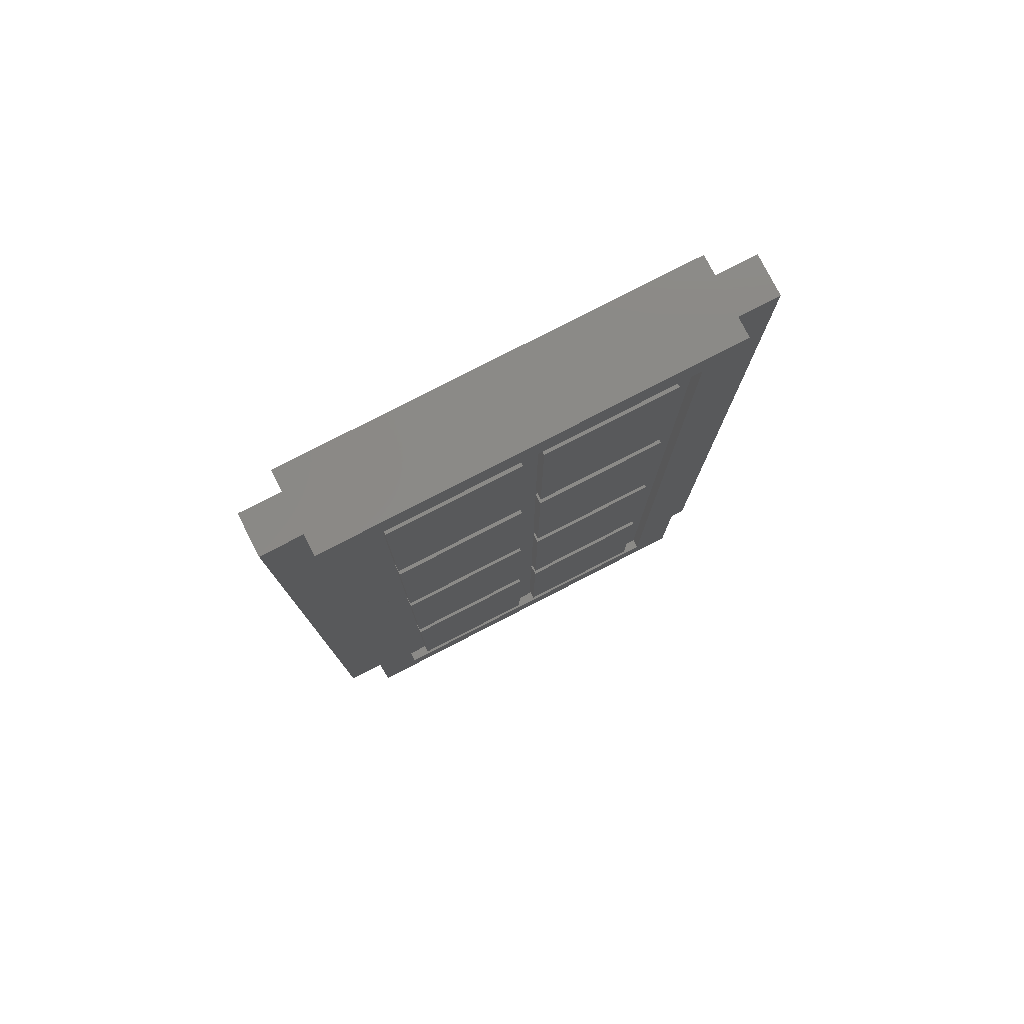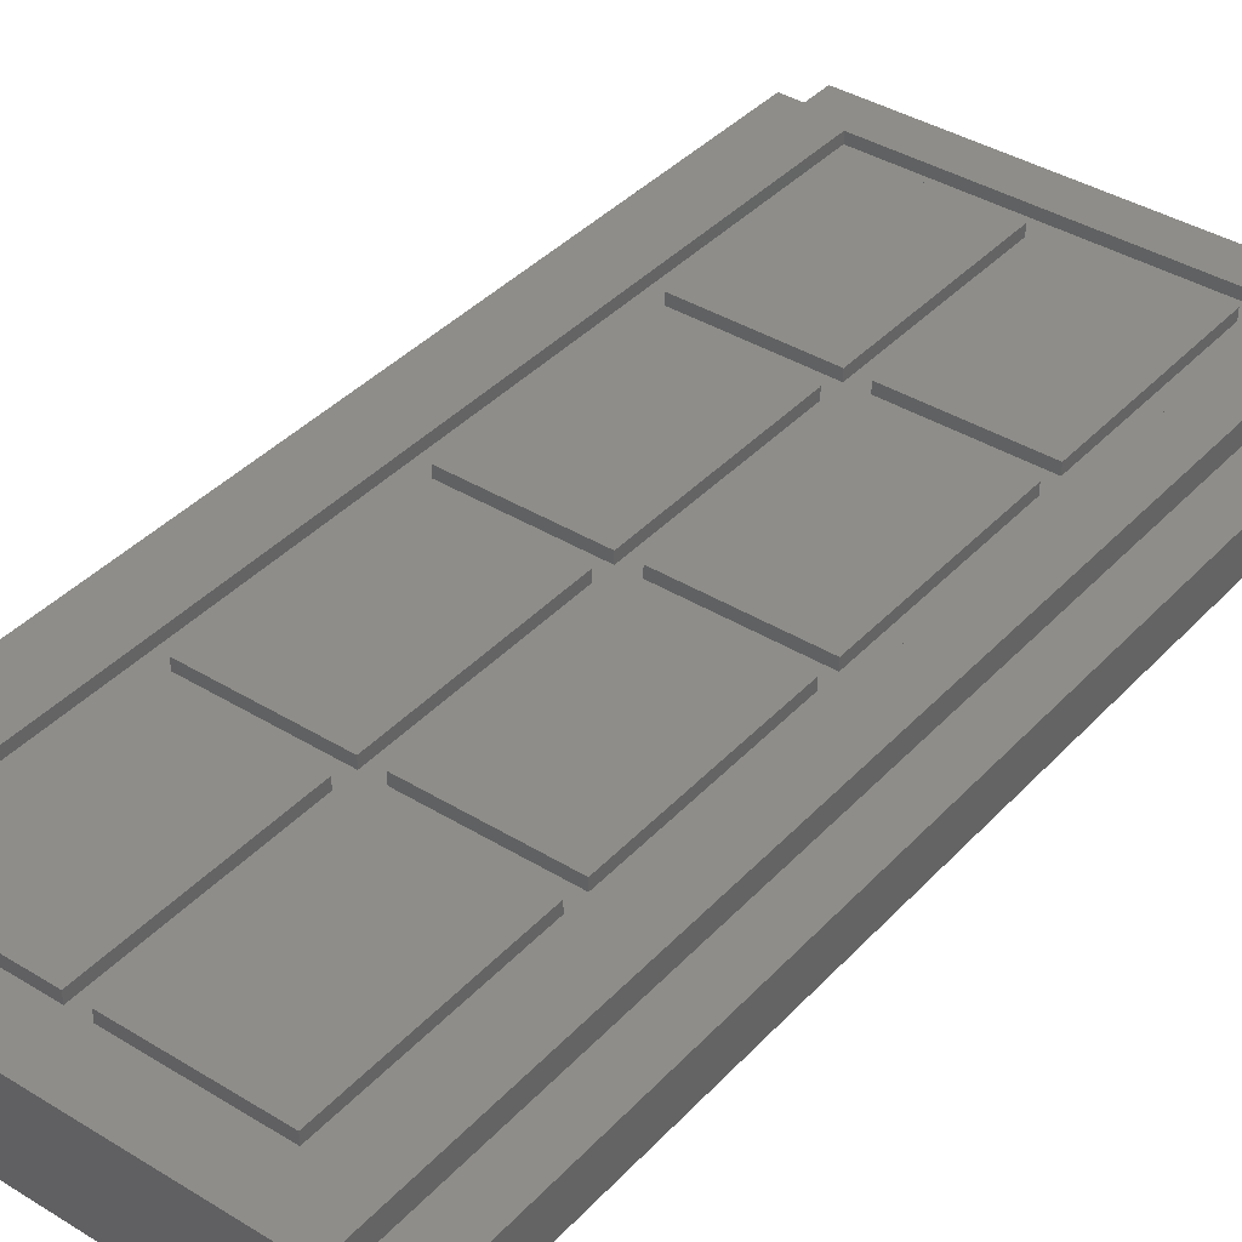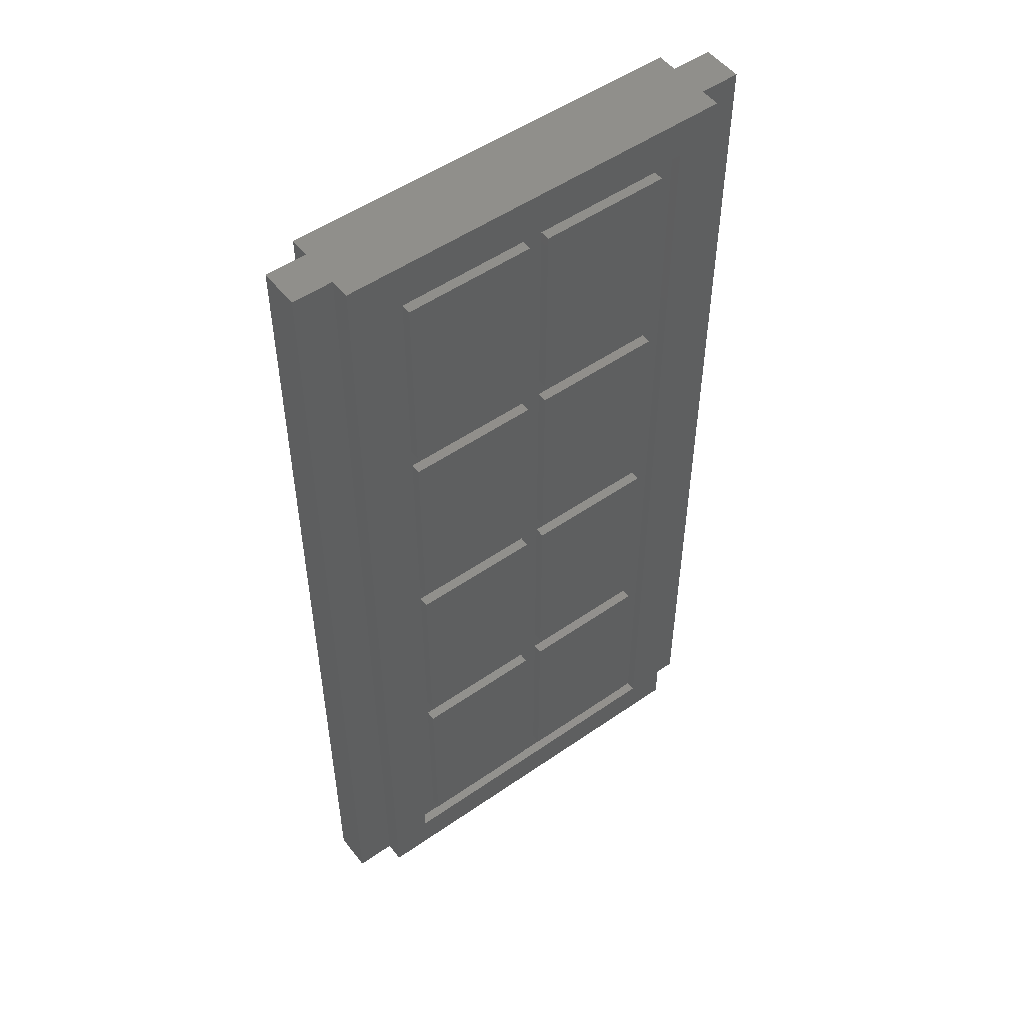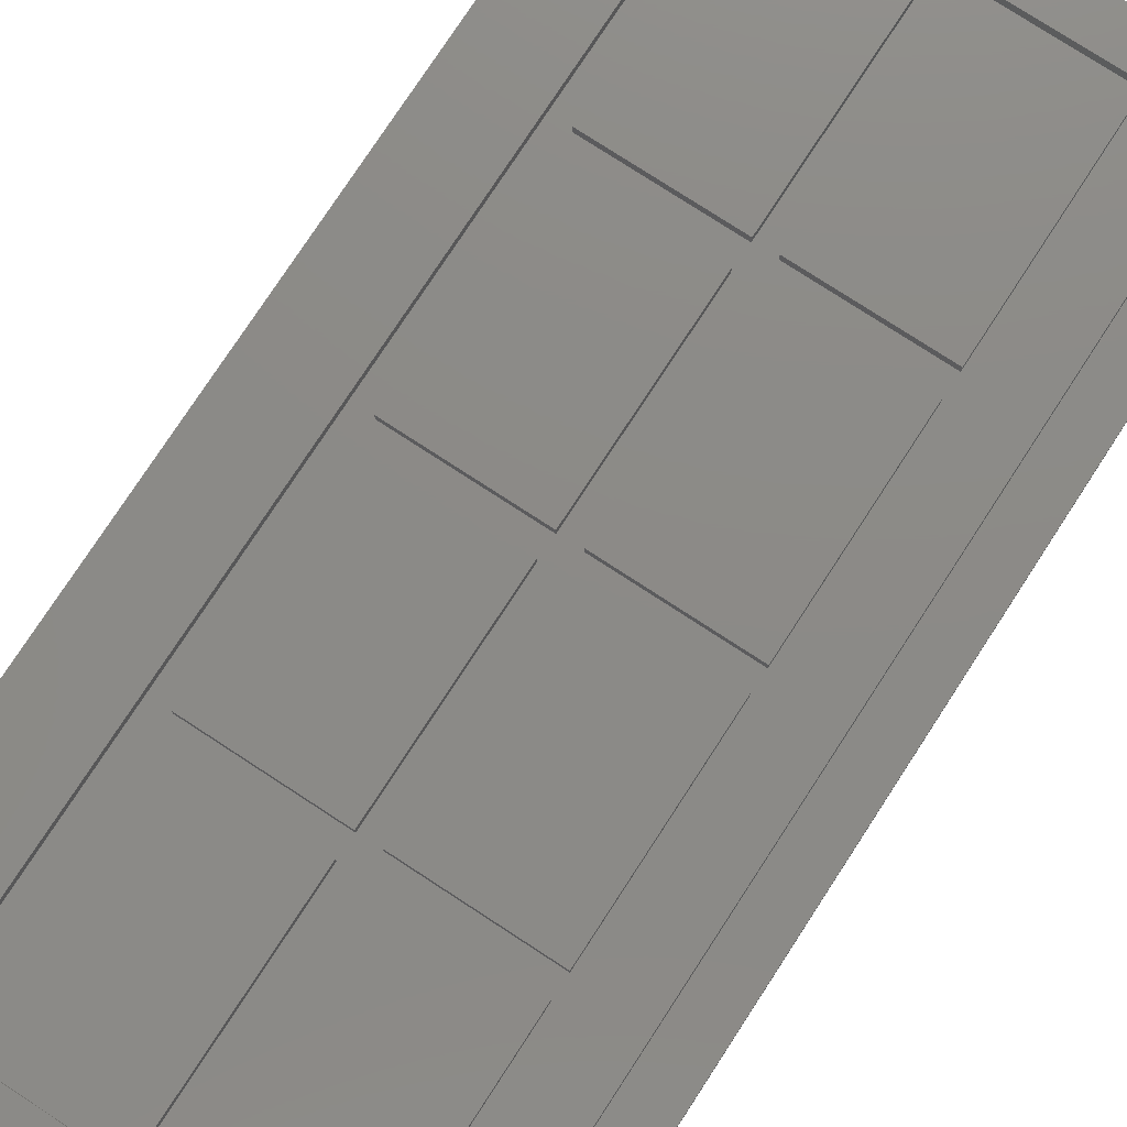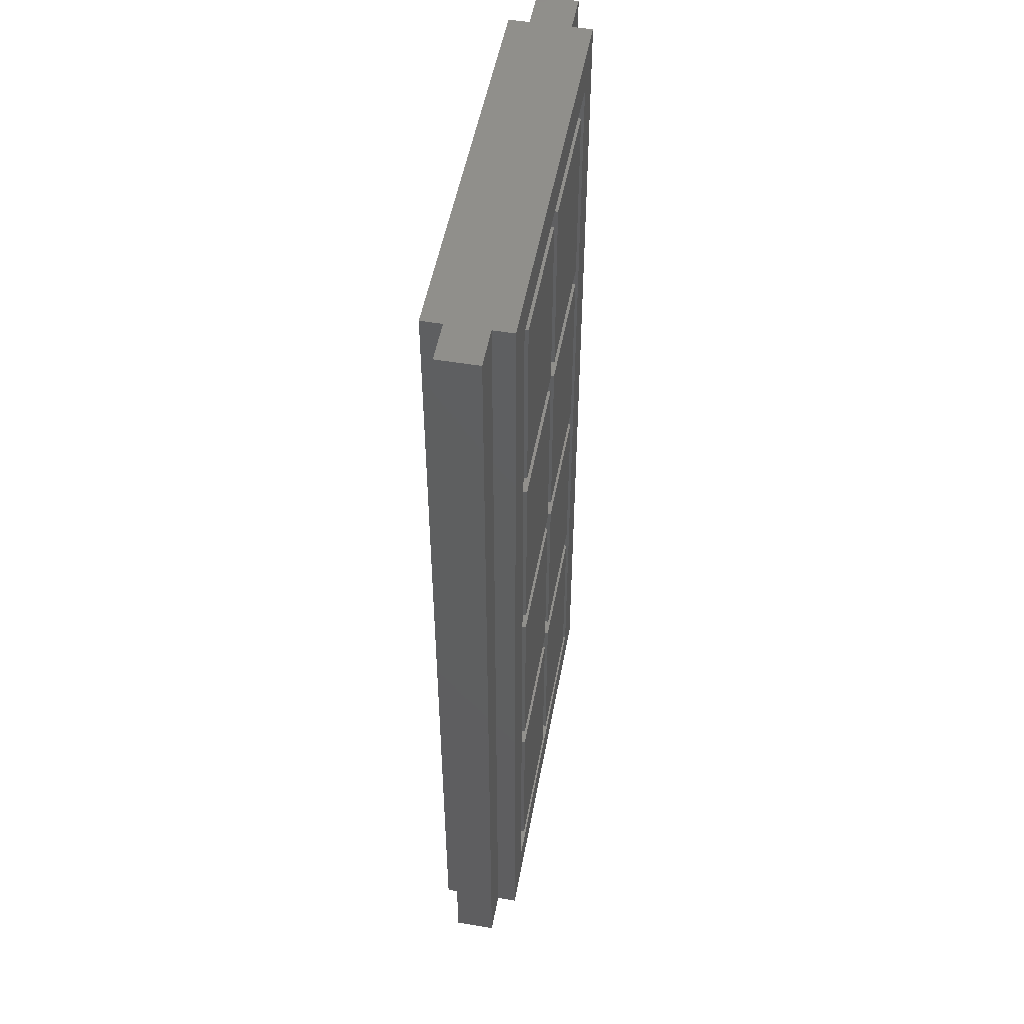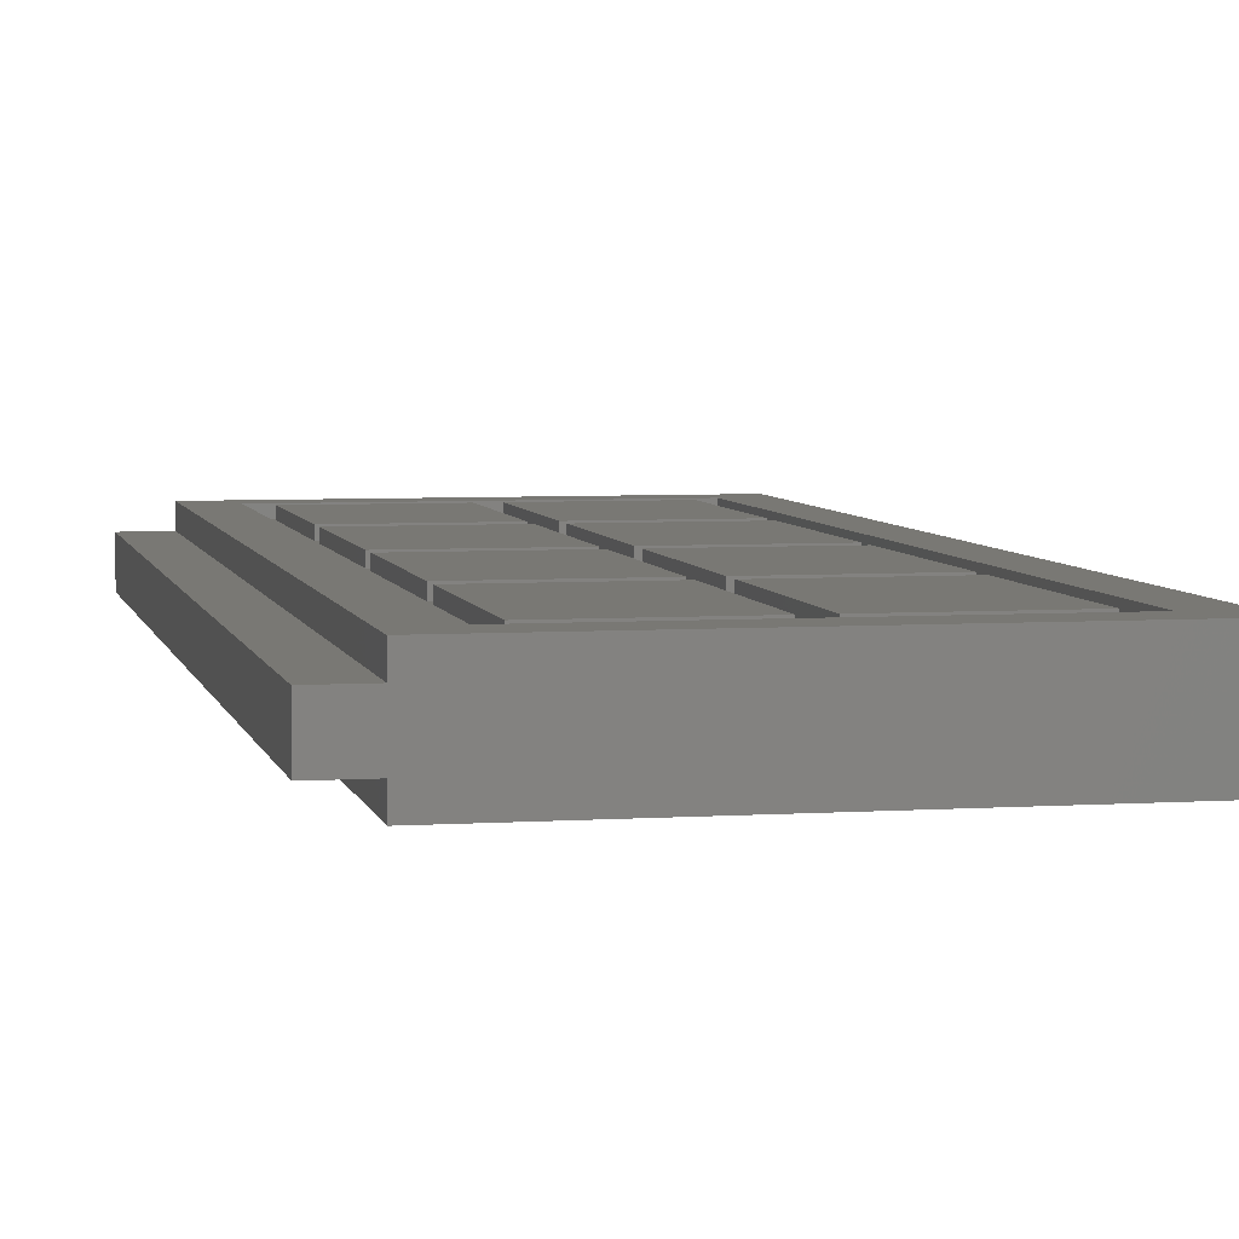
<metadata>
{"format":"stl","ext":"stl","renderer":"f3d","projection":"perspective","resolution":1024,"background":"white","views":[{"elev":79.3,"azim":-27.2,"up":"+Y"},{"elev":38.9,"azim":-142.4,"up":"+Z"},{"elev":51.8,"azim":-36.9,"up":"+Y"},{"elev":77.2,"azim":-146.9,"up":"+Z"},{"elev":51.0,"azim":-79.6,"up":"+Y"},{"elev":5.2,"azim":168.1,"up":"+Z"}]}
</metadata>
<code>
# stl→obj: 168 verts, 228 faces
v 8 0 -1.6
v 8 0 1.6
v -8 0 1.6
v -8 0 -1.6
v -9.6 0 -0.8
v -8 0 -0.8
v -8 0 0.8
v -9.6 0 0.8
v 9.6 0 -0.8
v 8 0 0.8
v 8 0 -0.8
v 9.6 0 0.8
v -8 38.4 -1.6
v -8 38.4 1.6
v 8 38.4 1.6
v 8 38.4 -1.6
v 9.6 38.4 -0.8
v 8 38.4 -0.8
v 8 38.4 0.8
v 9.6 38.4 0.8
v -9.6 38.4 -0.8
v -8 38.4 0.8
v -8 38.4 -0.8
v -9.6 38.4 0.8
v 6.4 1.6 -1.6
v -6.4 1.6 -1.6
v -6.4 36.8 -1.6
v 6.4 36.8 -1.6
v -6.4 1.6 1.6
v 6.4 1.6 1.6
v 6.4 36.8 1.6
v -6.4 36.8 1.6
v -6.4 1.6 -1.2
v 6.4 36.8 -1.2
v 6.4 1.6 -1.2
v -6.4 36.8 -1.2
v -0.4 2.4 -1.6
v -5.6 2.4 -1.6
v -5.6 10.2 -1.6
v -0.4 10.2 -1.6
v -0.4 2.4 -1.2
v -5.6 2.4 -1.2
v -0.4 10.2 -1.2
v -5.6 10.2 -1.2
v 5.6 2.4 -1.6
v 0.4 2.4 -1.6
v 0.4 10.2 -1.6
v 5.6 10.2 -1.6
v 5.6 2.4 -1.2
v 0.4 2.4 -1.2
v 5.6 10.2 -1.2
v 0.4 10.2 -1.2
v -0.4 11.12 -1.6
v -5.6 11.12 -1.6
v -5.6 18.92 -1.6
v -0.4 18.92 -1.6
v -0.4 11.12 -1.2
v -5.6 11.12 -1.2
v -0.4 18.92 -1.2
v -5.6 18.92 -1.2
v 5.6 11.12 -1.6
v 0.4 11.12 -1.6
v 0.4 18.92 -1.6
v 5.6 18.92 -1.6
v 5.6 11.12 -1.2
v 0.4 11.12 -1.2
v 5.6 18.92 -1.2
v 0.4 18.92 -1.2
v -0.4 19.72 -1.6
v -5.6 19.72 -1.6
v -5.6 27.52 -1.6
v -0.4 27.52 -1.6
v -0.4 19.72 -1.2
v -5.6 19.72 -1.2
v -0.4 27.52 -1.2
v -5.6 27.52 -1.2
v 5.6 19.72 -1.6
v 0.4 19.72 -1.6
v 0.4 27.52 -1.6
v 5.6 27.52 -1.6
v 5.6 19.72 -1.2
v 0.4 19.72 -1.2
v 5.6 27.52 -1.2
v 0.4 27.52 -1.2
v -0.4 28.32 -1.6
v -5.6 28.32 -1.6
v -5.6 36.12 -1.6
v -0.4 36.12 -1.6
v -0.4 28.32 -1.2
v -5.6 28.32 -1.2
v -0.4 36.12 -1.2
v -5.6 36.12 -1.2
v 5.6 28.32 -1.6
v 0.4 28.32 -1.6
v 0.4 36.12 -1.6
v 5.6 36.12 -1.6
v 5.6 28.32 -1.2
v 0.4 28.32 -1.2
v 5.6 36.12 -1.2
v 0.4 36.12 -1.2
v 6.4 1.6 1.2
v -6.4 36.8 1.2
v -6.4 1.6 1.2
v 6.4 36.8 1.2
v 0.4 2.4 1.6
v 5.6 2.4 1.6
v 5.6 10.2 1.6
v 0.4 10.2 1.6
v 0.4 2.4 1.2
v 5.6 2.4 1.2
v 0.4 10.2 1.2
v 5.6 10.2 1.2
v -5.6 2.4 1.6
v -0.4 2.4 1.6
v -0.4 10.2 1.6
v -5.6 10.2 1.6
v -5.6 2.4 1.2
v -0.4 2.4 1.2
v -5.6 10.2 1.2
v -0.4 10.2 1.2
v 0.4 11.12 1.6
v 5.6 11.12 1.6
v 5.6 18.92 1.6
v 0.4 18.92 1.6
v 0.4 11.12 1.2
v 5.6 11.12 1.2
v 0.4 18.92 1.2
v 5.6 18.92 1.2
v -5.6 11.12 1.6
v -0.4 11.12 1.6
v -0.4 18.92 1.6
v -5.6 18.92 1.6
v -5.6 11.12 1.2
v -0.4 11.12 1.2
v -5.6 18.92 1.2
v -0.4 18.92 1.2
v 0.4 19.72 1.6
v 5.6 19.72 1.6
v 5.6 27.52 1.6
v 0.4 27.52 1.6
v 0.4 19.72 1.2
v 5.6 19.72 1.2
v 0.4 27.52 1.2
v 5.6 27.52 1.2
v -5.6 19.72 1.6
v -0.4 19.72 1.6
v -0.4 27.52 1.6
v -5.6 27.52 1.6
v -5.6 19.72 1.2
v -0.4 19.72 1.2
v -5.6 27.52 1.2
v -0.4 27.52 1.2
v 0.4 28.32 1.6
v 5.6 28.32 1.6
v 5.6 36.12 1.6
v 0.4 36.12 1.6
v 0.4 28.32 1.2
v 5.6 28.32 1.2
v 0.4 36.12 1.2
v 5.6 36.12 1.2
v -5.6 28.32 1.6
v -0.4 28.32 1.6
v -0.4 36.12 1.6
v -5.6 36.12 1.6
v -5.6 28.32 1.2
v -0.4 28.32 1.2
v -5.6 36.12 1.2
v -0.4 36.12 1.2
f 1 2 3
f 3 4 1
f 5 6 7
f 7 8 5
f 9 10 11
f 10 9 12
f 13 14 15
f 15 16 13
f 17 18 19
f 19 20 17
f 21 22 23
f 22 21 24
f 21 5 8
f 8 24 21
f 8 7 22
f 22 24 8
f 21 23 6
f 6 5 21
f 4 6 23
f 23 13 4
f 14 22 7
f 7 3 14
f 20 12 9
f 9 17 20
f 9 11 18
f 18 17 9
f 20 19 10
f 10 12 20
f 2 10 19
f 19 15 2
f 16 18 11
f 11 1 16
f 4 1 25
f 25 26 4
f 16 13 27
f 27 28 16
f 1 16 28
f 28 25 1
f 13 4 26
f 26 27 13
f 2 3 29
f 29 30 2
f 14 15 31
f 31 32 14
f 3 14 32
f 32 29 3
f 15 2 30
f 30 31 15
f 33 34 35
f 34 33 36
f 33 25 26
f 25 33 35
f 36 26 27
f 26 36 33
f 34 27 28
f 27 34 36
f 35 28 25
f 28 35 34
f 37 38 39
f 39 40 37
f 37 41 42
f 42 38 37
f 40 43 41
f 41 37 40
f 39 44 43
f 43 40 39
f 38 42 44
f 44 39 38
f 45 46 47
f 47 48 45
f 45 49 50
f 50 46 45
f 48 51 49
f 49 45 48
f 47 52 51
f 51 48 47
f 46 50 52
f 52 47 46
f 53 54 55
f 55 56 53
f 53 57 58
f 58 54 53
f 56 59 57
f 57 53 56
f 55 60 59
f 59 56 55
f 54 58 60
f 60 55 54
f 61 62 63
f 63 64 61
f 61 65 66
f 66 62 61
f 64 67 65
f 65 61 64
f 63 68 67
f 67 64 63
f 62 66 68
f 68 63 62
f 69 70 71
f 71 72 69
f 69 73 74
f 74 70 69
f 72 75 73
f 73 69 72
f 71 76 75
f 75 72 71
f 70 74 76
f 76 71 70
f 77 78 79
f 79 80 77
f 77 81 82
f 82 78 77
f 80 83 81
f 81 77 80
f 79 84 83
f 83 80 79
f 78 82 84
f 84 79 78
f 85 86 87
f 87 88 85
f 85 89 90
f 90 86 85
f 88 91 89
f 89 85 88
f 87 92 91
f 91 88 87
f 86 90 92
f 92 87 86
f 93 94 95
f 95 96 93
f 93 97 98
f 98 94 93
f 96 99 97
f 97 93 96
f 95 100 99
f 99 96 95
f 94 98 100
f 100 95 94
f 101 102 103
f 102 101 104
f 101 29 30
f 29 101 103
f 104 30 31
f 30 104 101
f 102 31 32
f 31 102 104
f 103 32 29
f 32 103 102
f 105 106 107
f 107 108 105
f 105 109 110
f 110 106 105
f 108 111 109
f 109 105 108
f 107 112 111
f 111 108 107
f 106 110 112
f 112 107 106
f 113 114 115
f 115 116 113
f 113 117 118
f 118 114 113
f 116 119 117
f 117 113 116
f 115 120 119
f 119 116 115
f 114 118 120
f 120 115 114
f 121 122 123
f 123 124 121
f 121 125 126
f 126 122 121
f 124 127 125
f 125 121 124
f 123 128 127
f 127 124 123
f 122 126 128
f 128 123 122
f 129 130 131
f 131 132 129
f 129 133 134
f 134 130 129
f 132 135 133
f 133 129 132
f 131 136 135
f 135 132 131
f 130 134 136
f 136 131 130
f 137 138 139
f 139 140 137
f 137 141 142
f 142 138 137
f 140 143 141
f 141 137 140
f 139 144 143
f 143 140 139
f 138 142 144
f 144 139 138
f 145 146 147
f 147 148 145
f 145 149 150
f 150 146 145
f 148 151 149
f 149 145 148
f 147 152 151
f 151 148 147
f 146 150 152
f 152 147 146
f 153 154 155
f 155 156 153
f 153 157 158
f 158 154 153
f 156 159 157
f 157 153 156
f 155 160 159
f 159 156 155
f 154 158 160
f 160 155 154
f 161 162 163
f 163 164 161
f 161 165 166
f 166 162 161
f 164 167 165
f 165 161 164
f 163 168 167
f 167 164 163
f 162 166 168
f 168 163 162

</code>
